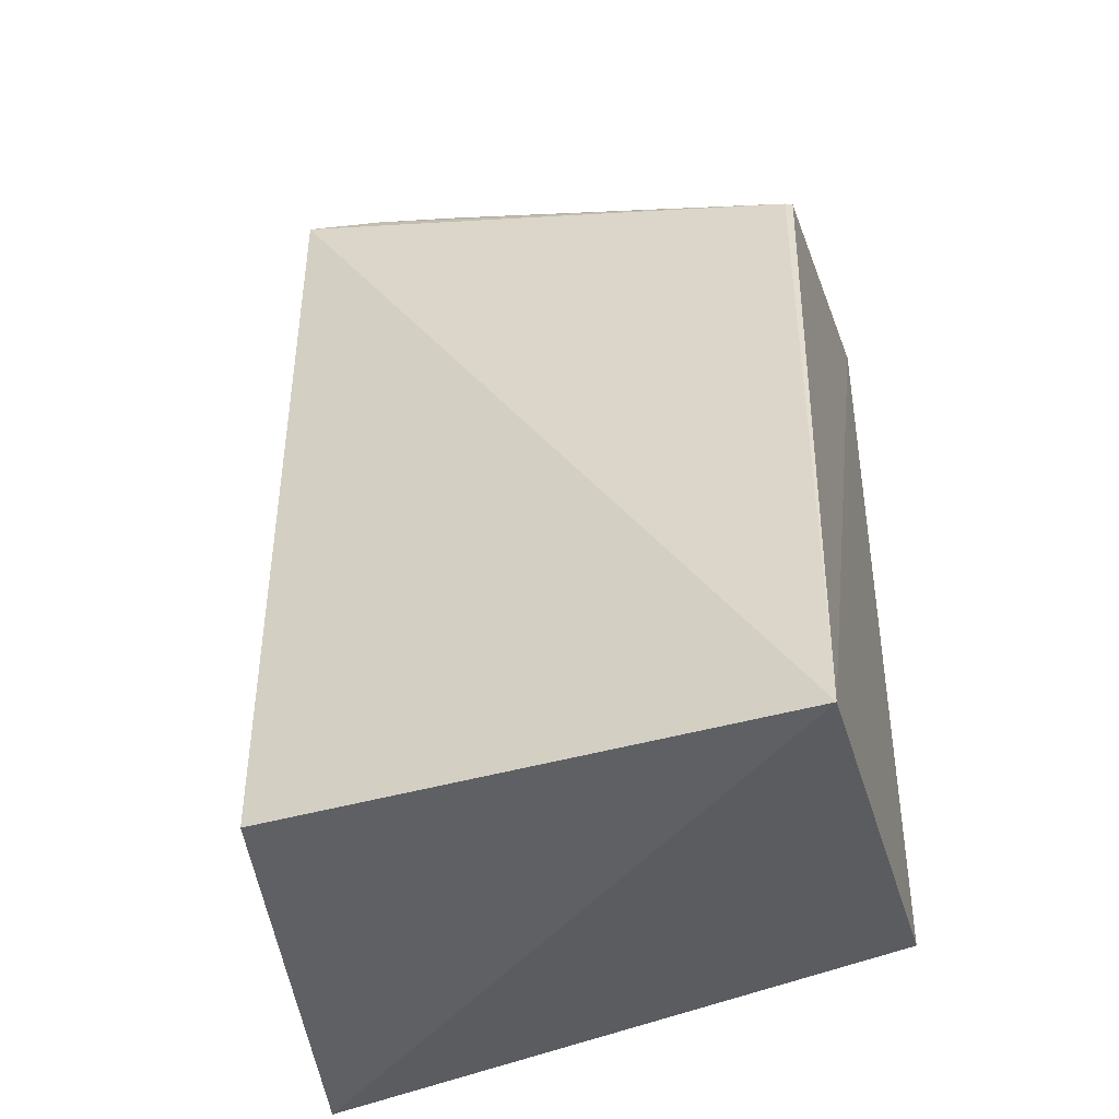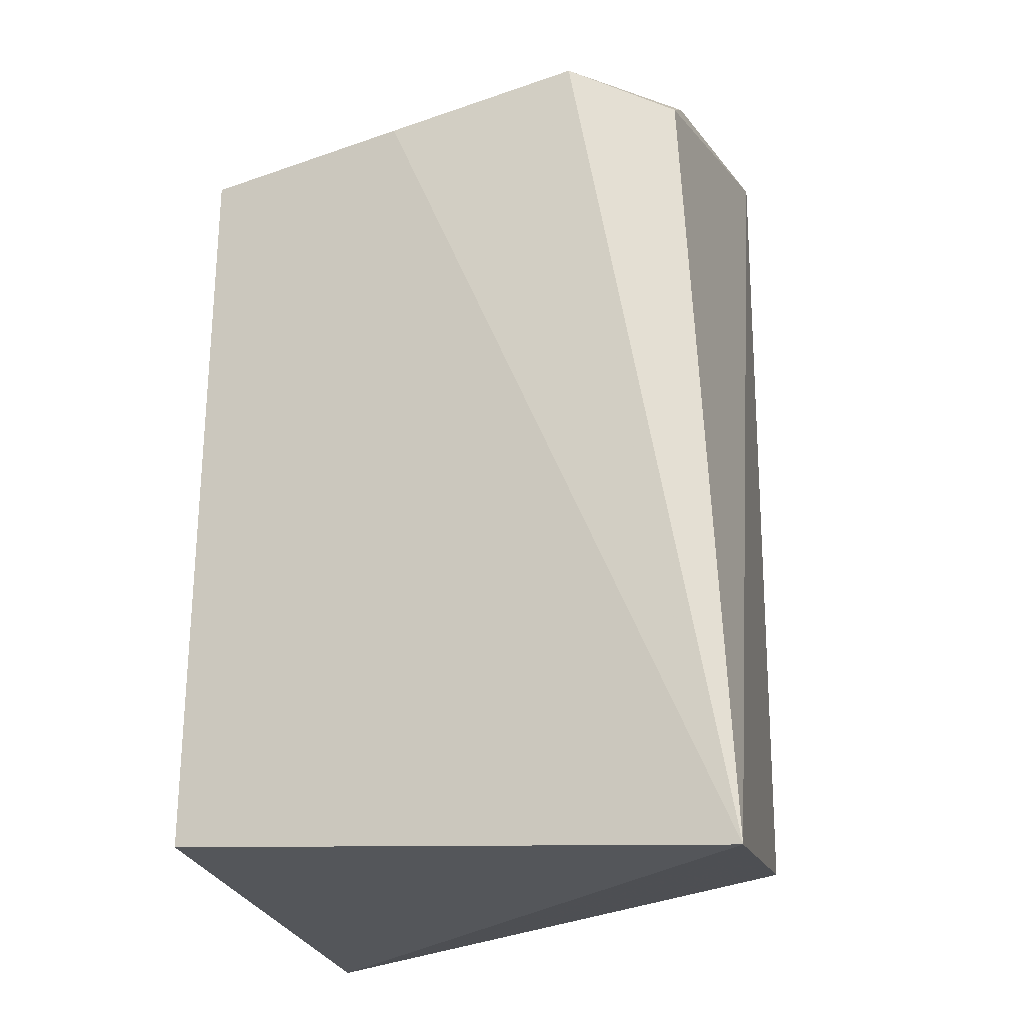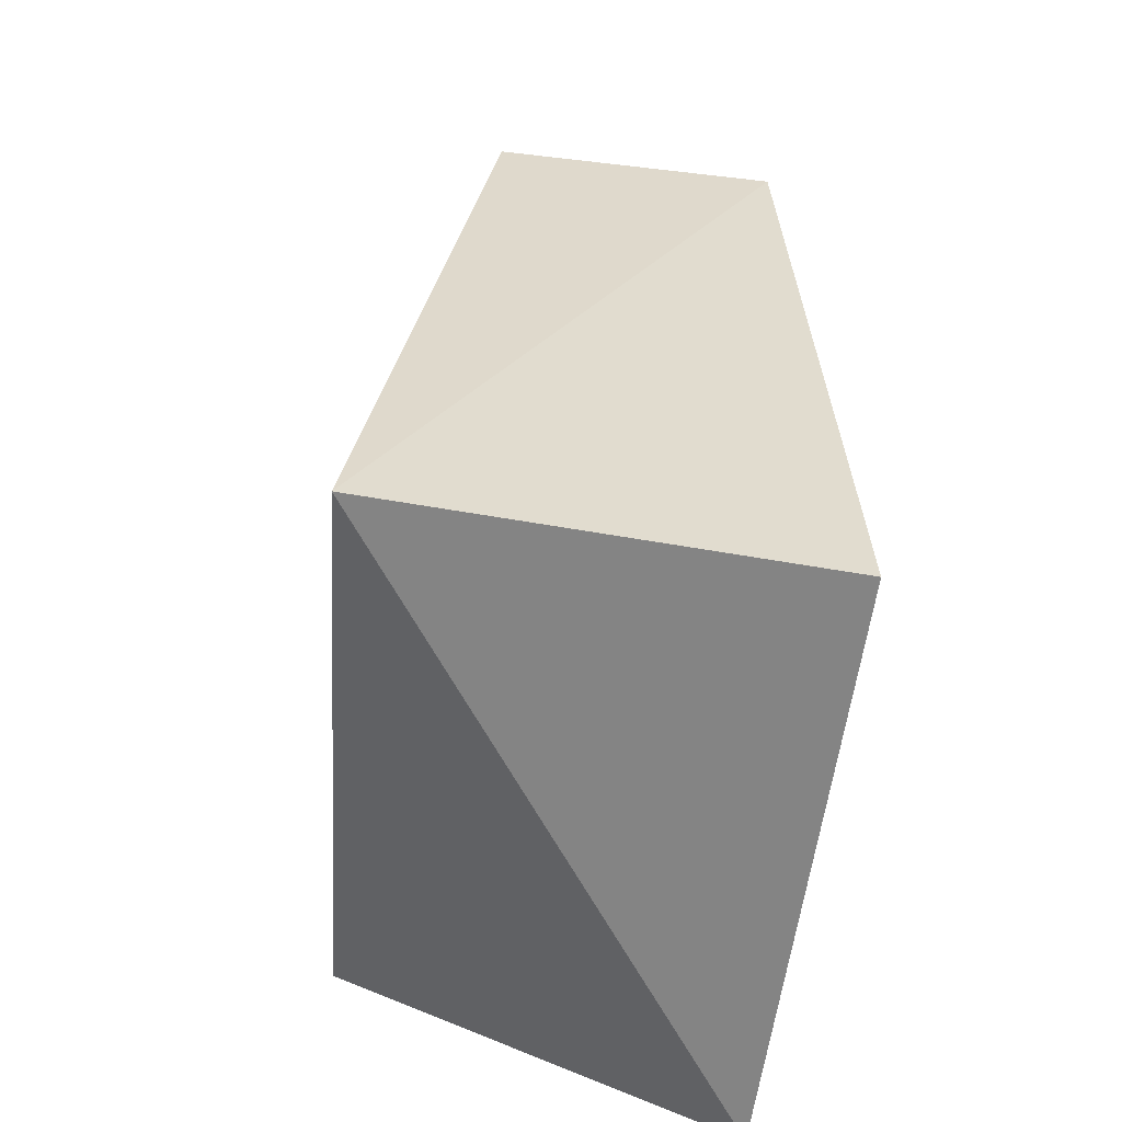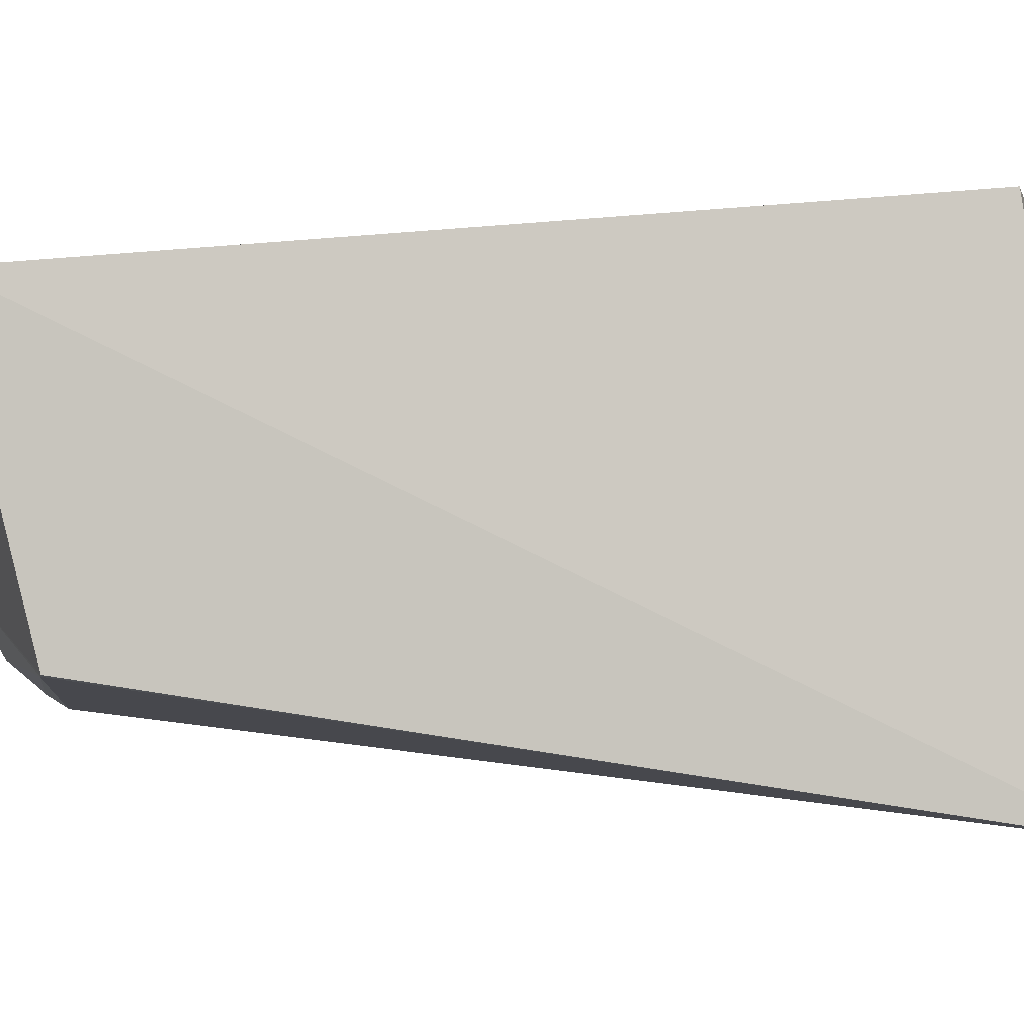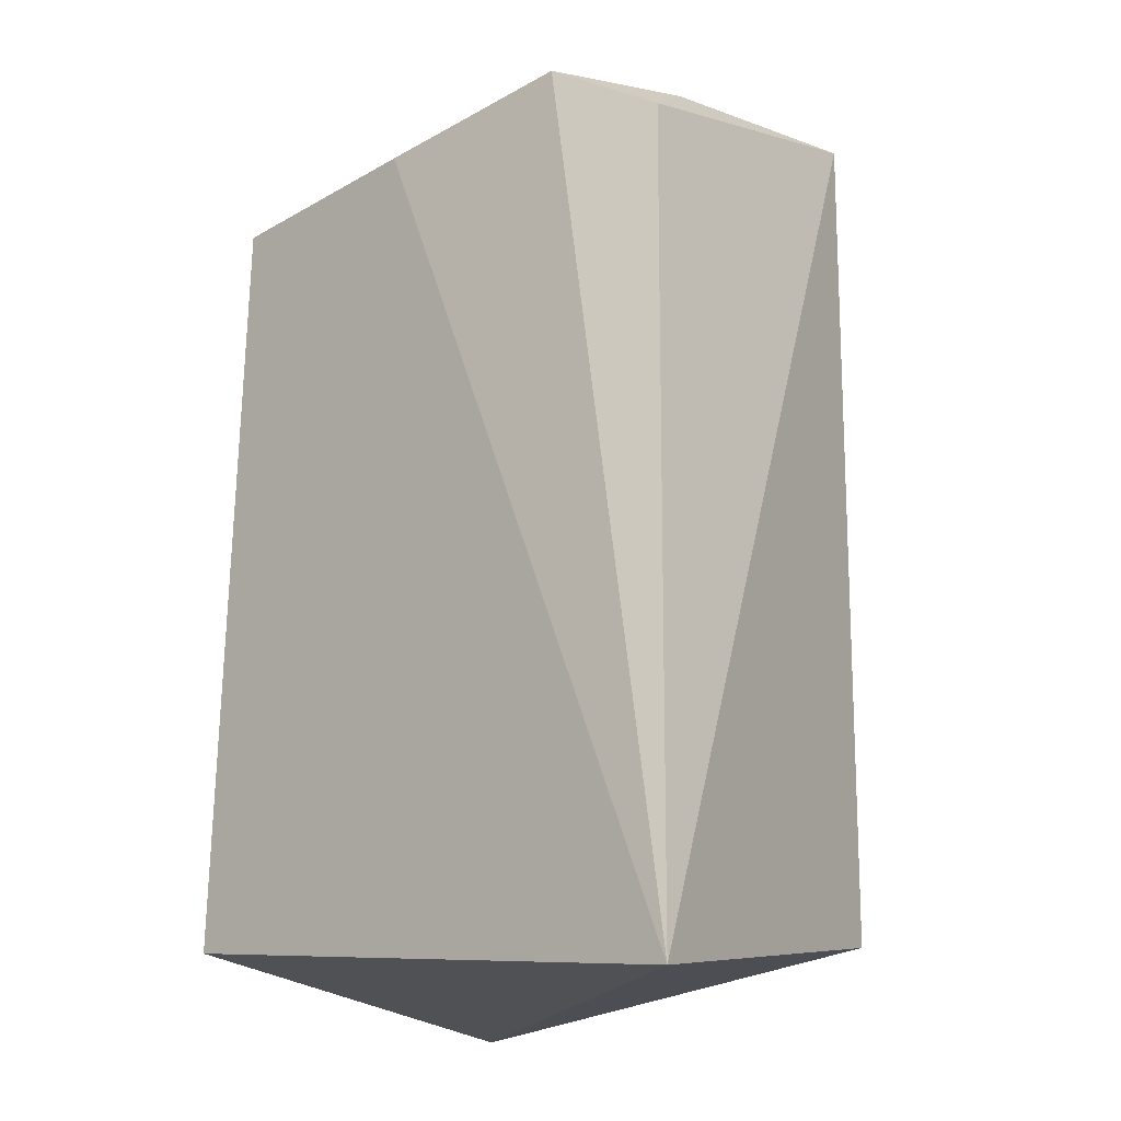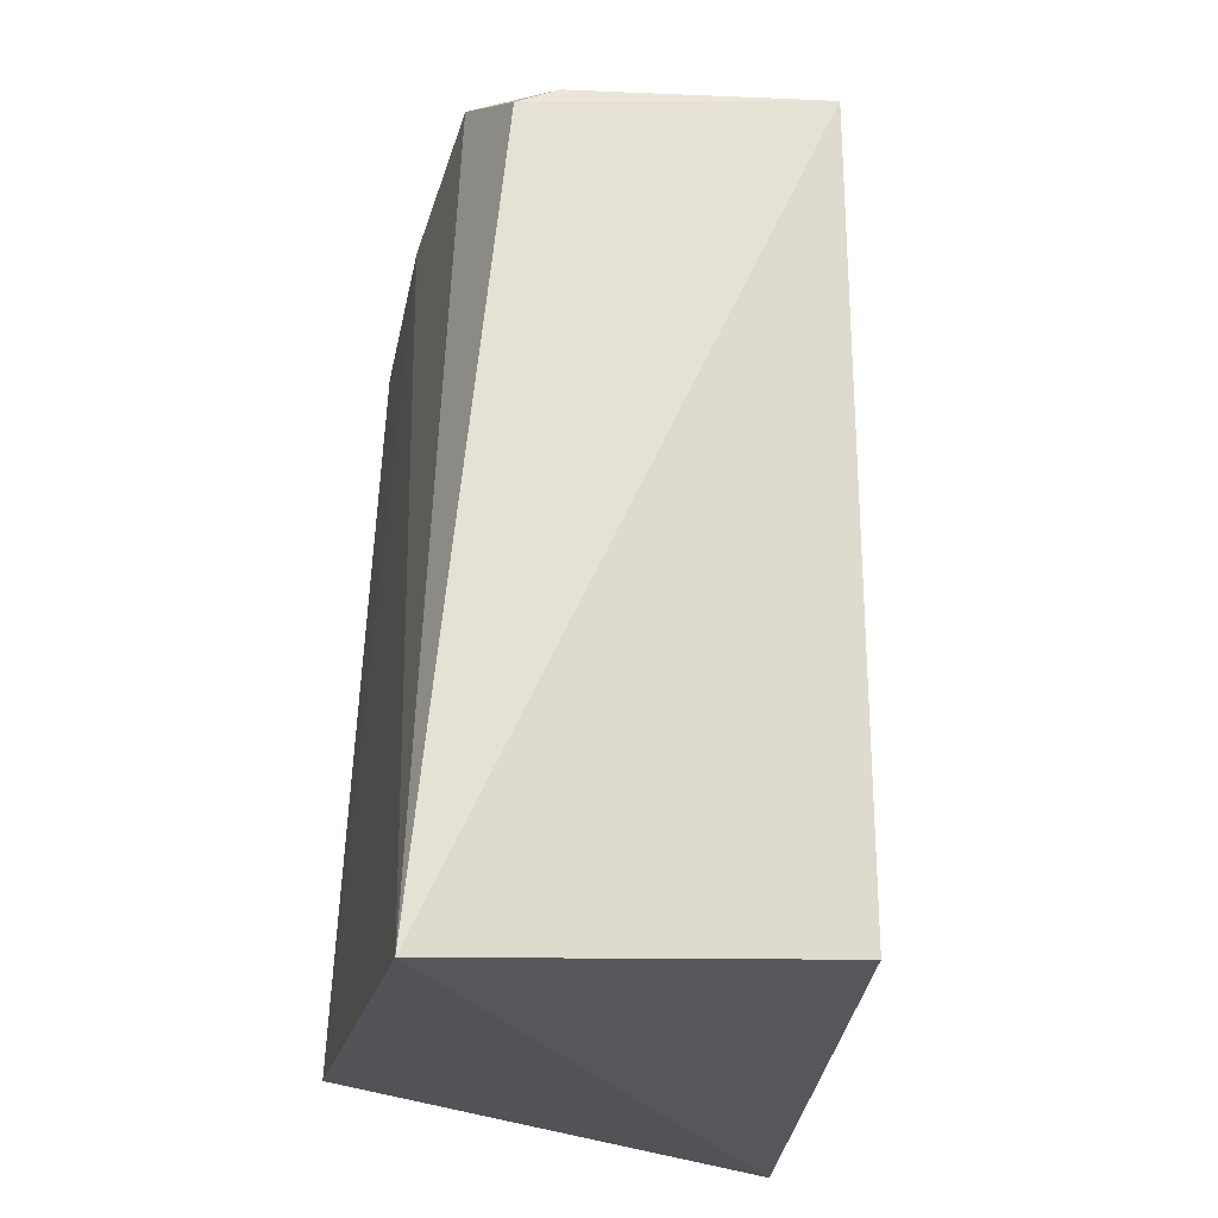
<metadata>
{"format":"obj","ext":"obj","renderer":"f3d","projection":"perspective","resolution":1024,"background":"white","views":[{"elev":-42.8,"azim":14.8,"up":"+Z"},{"elev":-20.4,"azim":-161.7,"up":"+Z"},{"elev":-57.6,"azim":74.4,"up":"+Z"},{"elev":-6.5,"azim":97.1,"up":"+Y"},{"elev":-15.2,"azim":-143.4,"up":"+Z"},{"elev":-24.0,"azim":-108.3,"up":"+Z"}]}
</metadata>
<code>
v 0.01611 0.2353 0.1539
v 0.01756 0.1925 -0.1203
v 0.01853 0.3561 -0.09731
v -0.1334 0.3542 0.2004
v -0.1785 0.2357 0.2009
v 0.02117 0.3419 0.1809
v 0.01333 0.2351 0.155
v -0.1973 0.3831 -0.1152
v -0.08512 0.2812 0.207
v -0.1784 0.2348 -0.09731
v -0.1742 0.3485 0.1783
v -0.05932 0.3519 0.1886
v -0.1391 0.2591 0.2092
v -0.07974 0.2663 0.204
v -0.1731 0.3328 0.1874
v -0.1239 0.2482 0.2058
v -0.1501 0.239 0.2004
f 6 1 2
f 6 2 3
f 7 5 2
f 7 2 1
f 8 3 2
f 9 6 4
f 10 8 2
f 10 2 5
f 10 5 8
f 11 8 5
f 11 4 8
f 12 6 3
f 12 3 8
f 12 8 4
f 12 4 6
f 13 9 4
f 13 4 5
f 14 7 1
f 14 1 6
f 14 6 9
f 15 11 5
f 15 5 4
f 15 4 11
f 16 13 5
f 16 7 14
f 16 14 9
f 16 9 13
f 17 16 5
f 17 5 7
f 17 7 16

</code>
